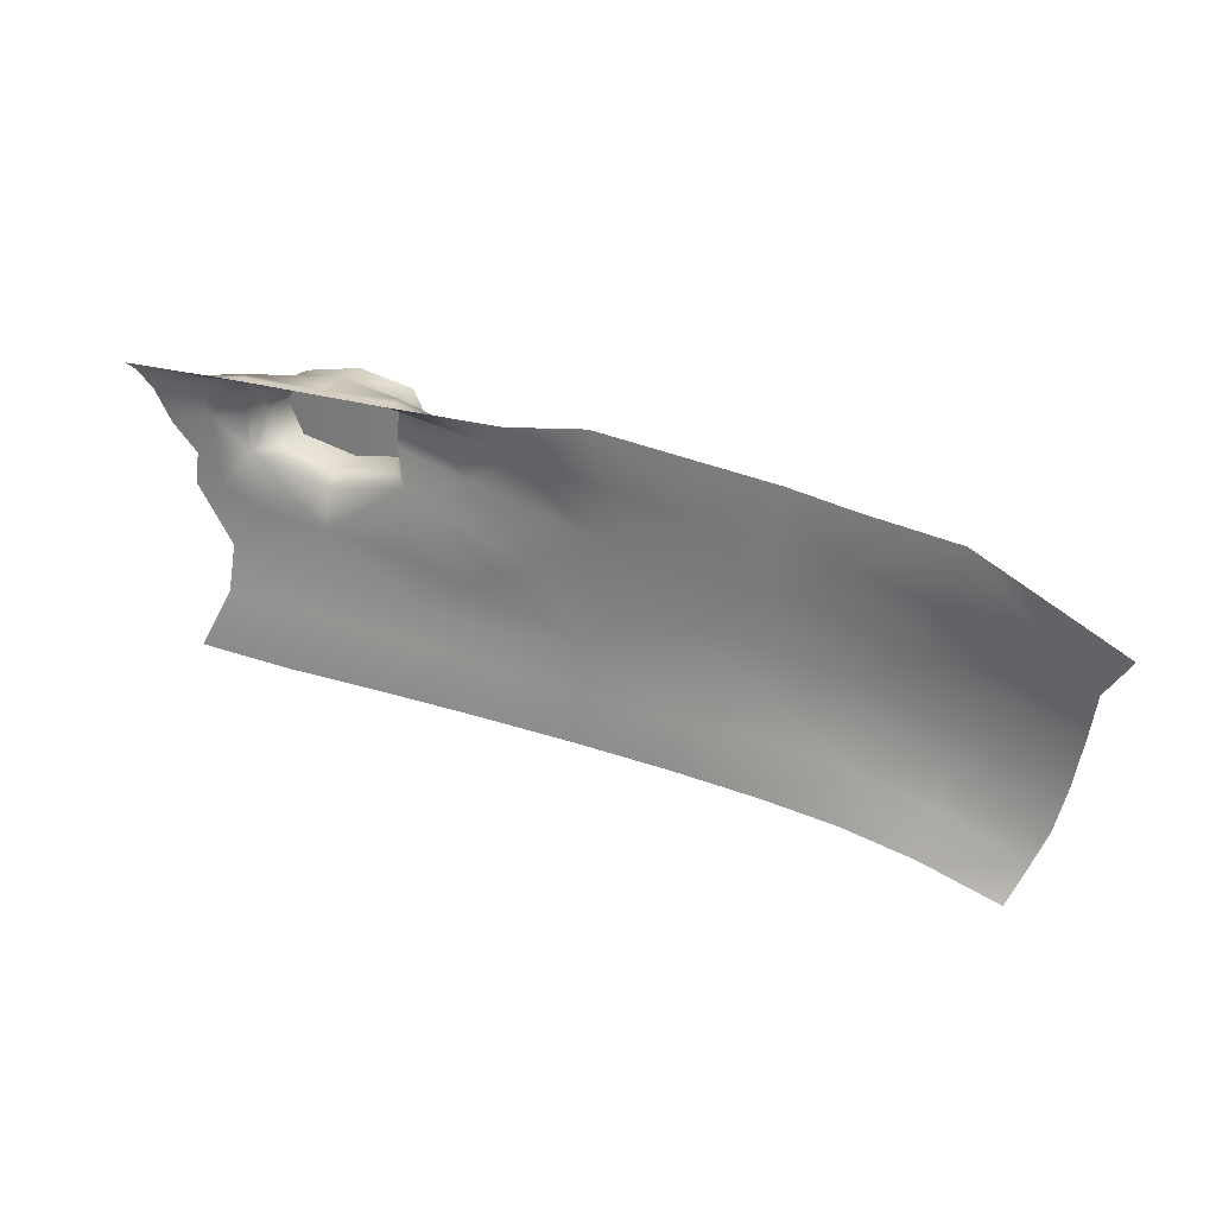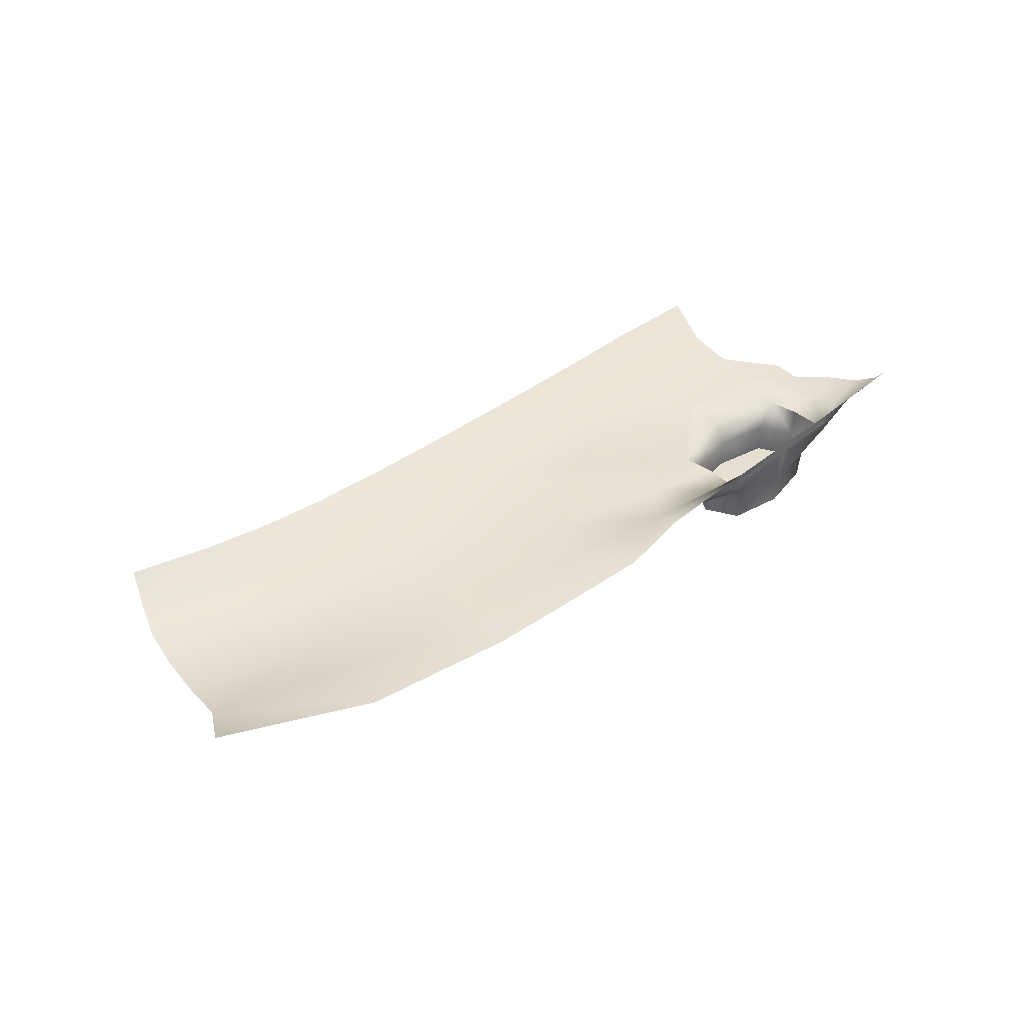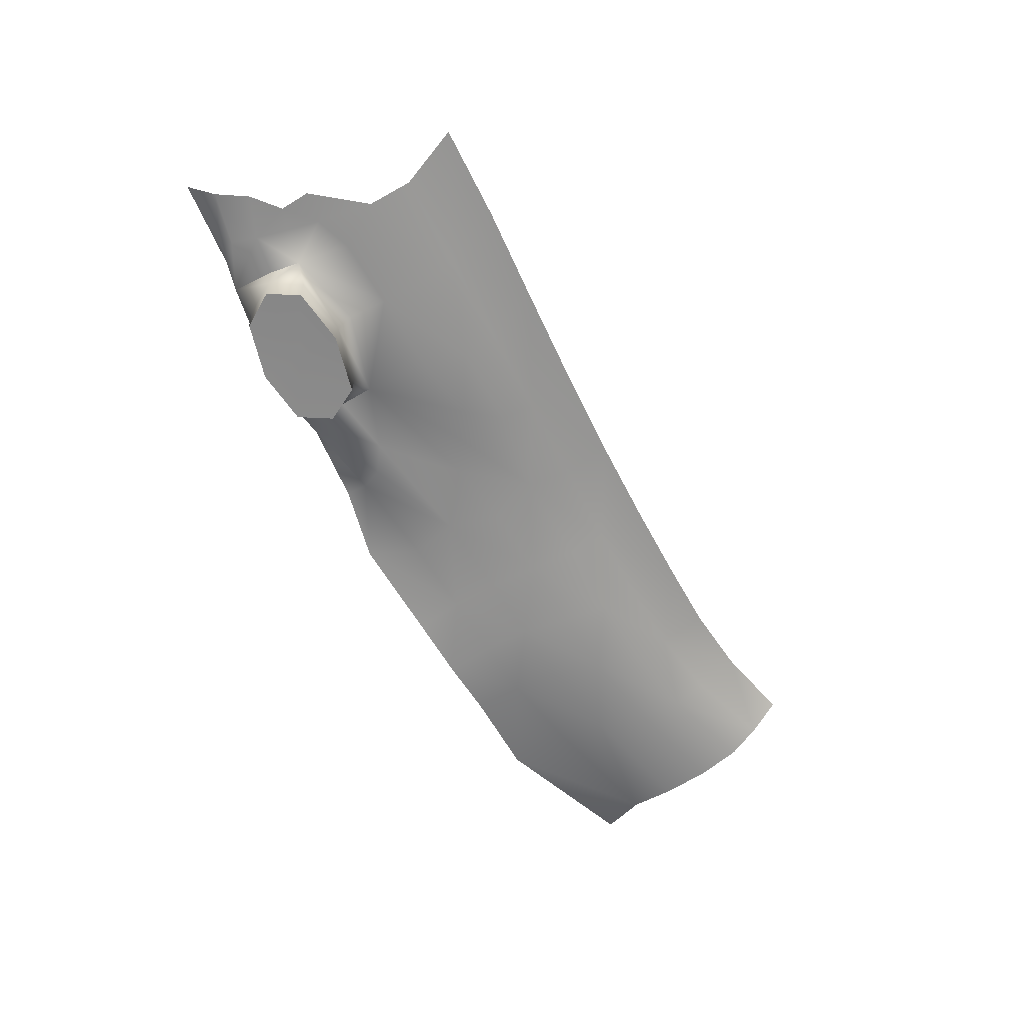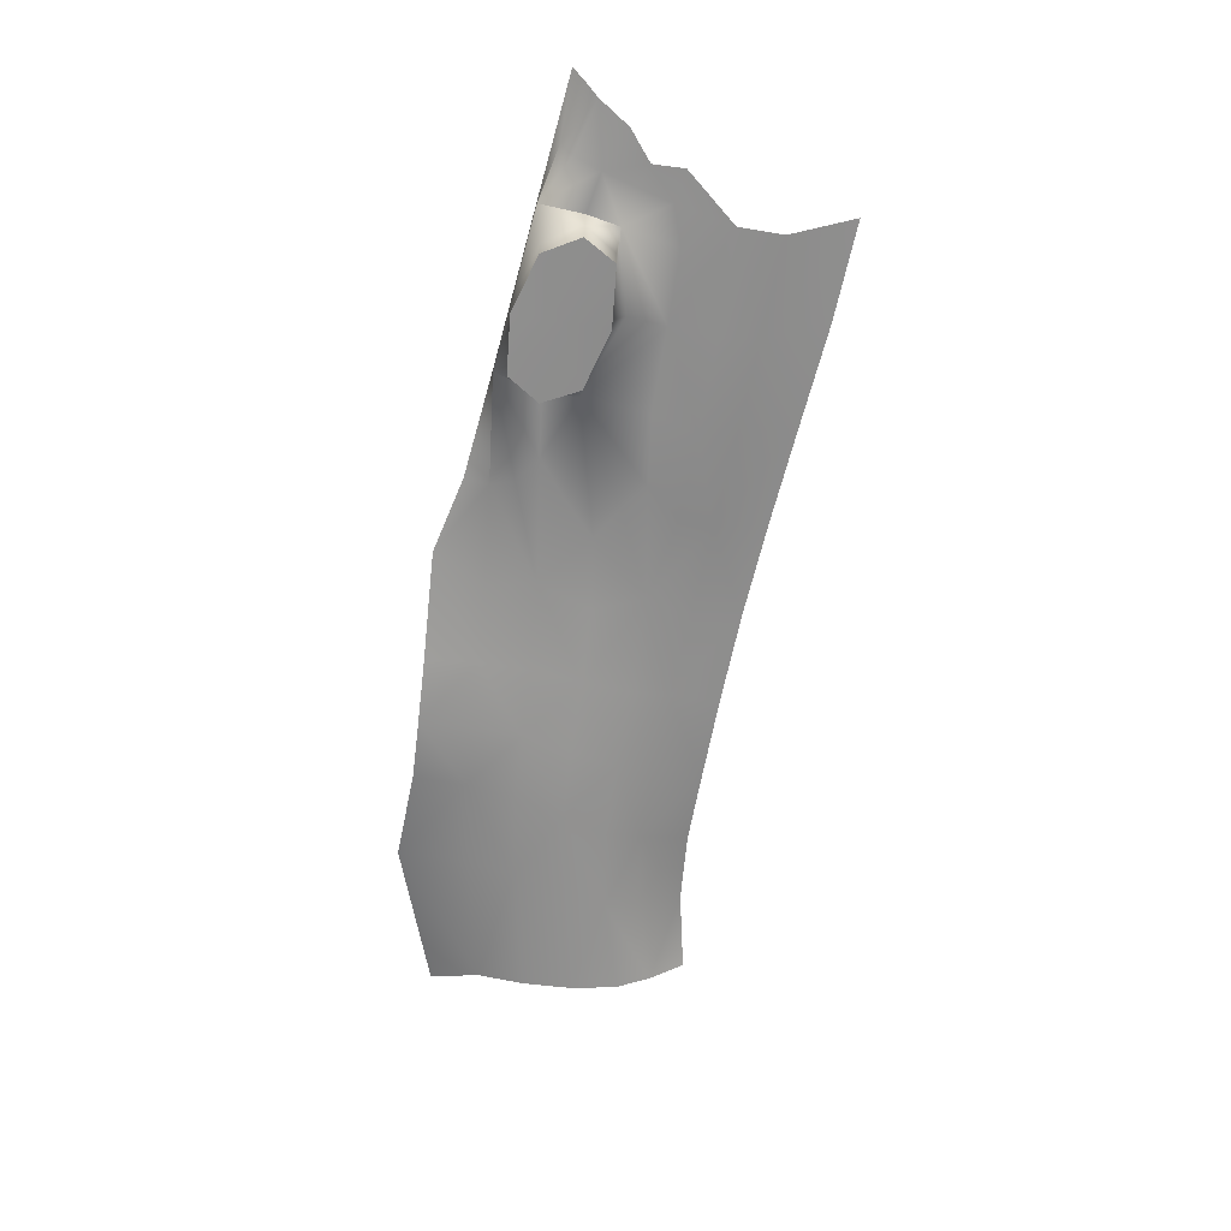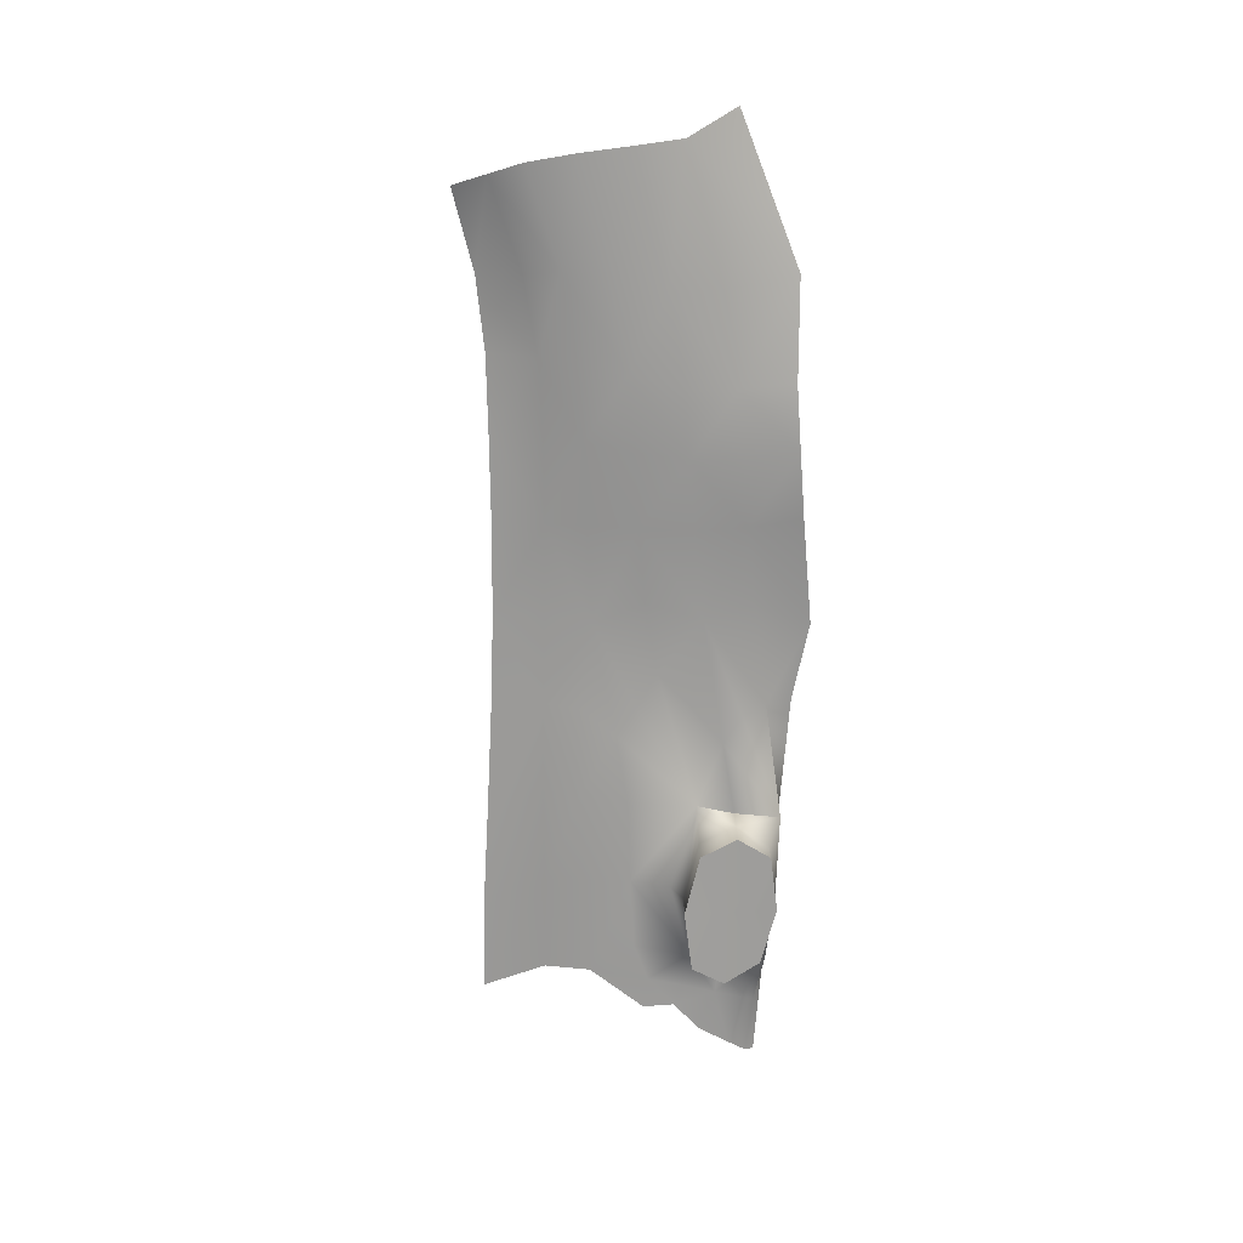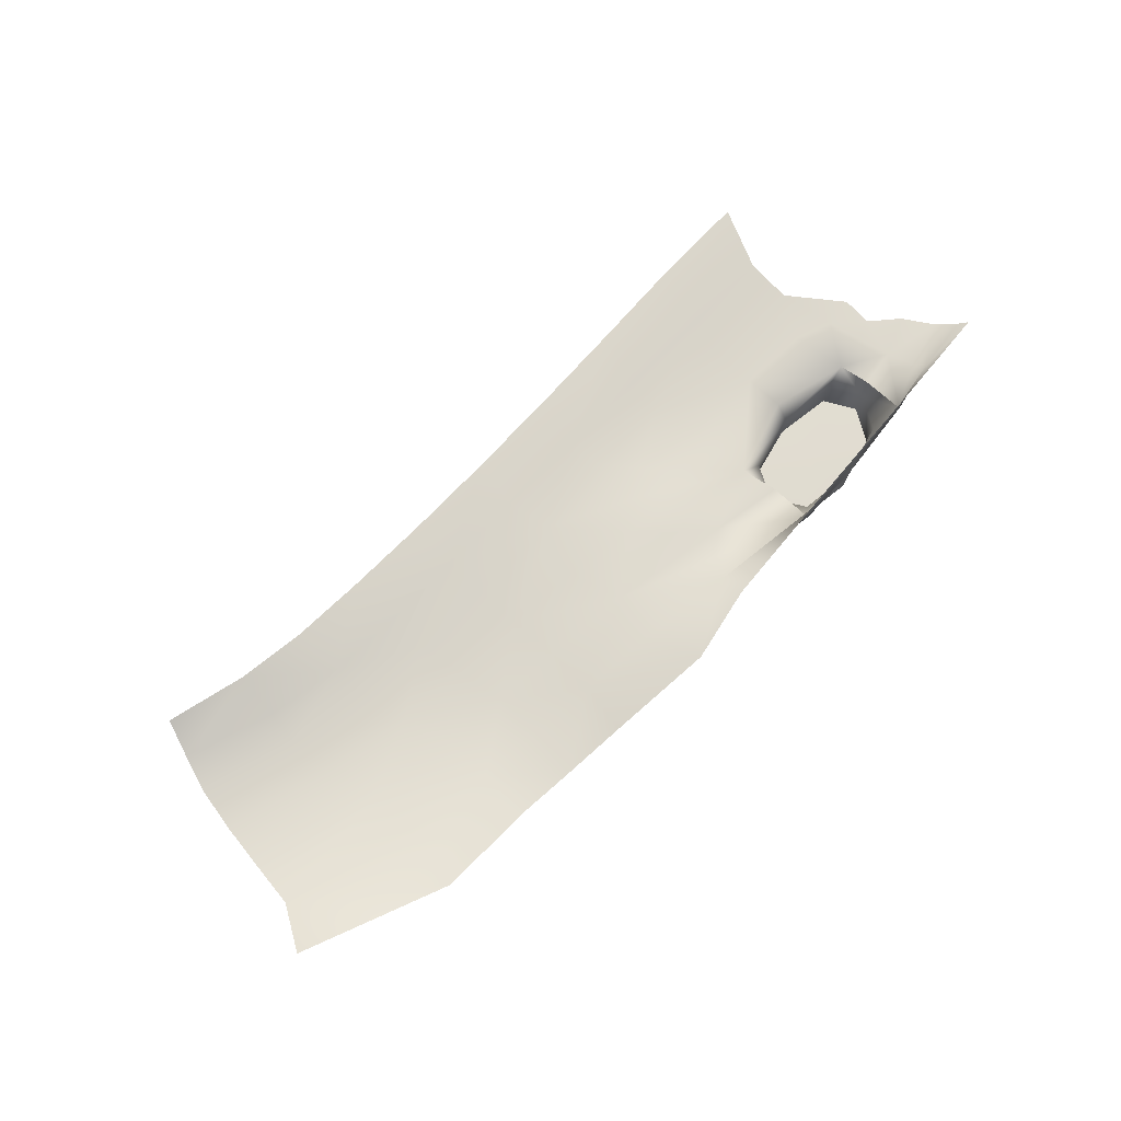
<metadata>
{"format":"obj","ext":"obj","renderer":"f3d","projection":"perspective","resolution":1024,"background":"white","views":[{"elev":25.7,"azim":-154.9,"up":"+Z"},{"elev":40.1,"azim":-45.6,"up":"+Y"},{"elev":-64.8,"azim":113.6,"up":"+Y"},{"elev":-65.7,"azim":74.4,"up":"+Y"},{"elev":-69.5,"azim":-94.2,"up":"+Y"},{"elev":71.0,"azim":-50.3,"up":"+Y"}]}
</metadata>
<code>
g PS17
v -1914 -2418 -7729
v -1911 -2265 -7729
v -2197 -2256 -7787
v -2196 -2409 -7788
v -1829 -2126 -7727
v -2198 -2144 -7850
v -2615 -2107 -7755
v -2491 -2249 -7738
v -2197 -2256 -7787
v -2198 -2144 -7850
v -2490 -2398 -7739
v -2196 -2409 -7788
v -2197 -2256 -7787
v -2491 -2249 -7738
v -5112 -2119 -8562
v -5080 -2075 -8727
v -5497 -2075 -8902
v -5564 -2119 -8744
v -5048 -1987 -8936
v -5425 -1994 -9060
v -5056 -2121 -8087
v -5087 -2133 -8337
v -5619 -2134 -8527
v -5667 -2119 -8288
v -5112 -2119 -8562
v -5564 -2119 -8744
v -5619 -2134 -8527
v -5112 -2119 -8562
v -5158 -2015 -7517
v -5072 -2082 -7845
v -5709 -2075 -8065
v -5849 -1975 -7845
v -5056 -2121 -8087
v -5667 -2119 -8288
v -5709 -2075 -8065
v -5056 -2121 -8087
v -5048 -1987 -8936
v -5080 -2075 -8727
v -4716 -2075 -8635
v -4703 -2001 -8872
v -5112 -2119 -8562
v -4725 -2119 -8461
v -4716 -2075 -8635
v -4716 -2075 -8635
v -5080 -2075 -8727
v -5112 -2119 -8562
v -4356 -2112 -8409
v -4355 -2071 -8592
v -4716 -2075 -8635
v -4725 -2119 -8461
v -4344 -2019 -8838
v -4703 -2001 -8872
v -4716 -2075 -8635
v -4716 -2075 -8635
v -4355 -2071 -8592
v -4344 -2019 -8838
v -5087 -2133 -8337
v -4681 -2134 -8234
v -5056 -2121 -8087
v -4638 -2126 -7984
v -4681 -2134 -8234
v -4681 -2134 -8234
v -5087 -2133 -8337
v -5056 -2121 -8087
v -4312 -2123 -7931
v -4331 -2126 -8180
v -4681 -2134 -8234
v -4638 -2126 -7984
v -4681 -2134 -8234
v -4681 -2134 -8234
v -4331 -2126 -8180
v -4356 -2112 -8409
v -5072 -2082 -7845
v -4650 -2104 -7739
v -5158 -2015 -7517
v -4683 -2088 -7486
v -4650 -2104 -7739
v -4650 -2104 -7739
v -5072 -2082 -7845
v -5158 -2015 -7517
v -4377 -2109 -7442
v -4332 -2115 -7689
v -4650 -2104 -7739
v -4650 -2104 -7739
v -4683 -2088 -7486
v -4377 -2109 -7442
v -4312 -2123 -7931
v -4638 -2126 -7984
v -4650 -2104 -7739
v -4332 -2115 -7689
v -3547 -2078 -7805
v -3978 -2100 -7883
v -4007 -2089 -7640
v -4007 -2089 -7640
v -3626 -2059 -7574
v -3547 -2078 -7805
v -4312 -2123 -7931
v -4332 -2115 -7689
v -4007 -2089 -7640
v -3978 -2100 -7883
v -4377 -2109 -7442
v -4065 -2084 -7394
v -4007 -2089 -7640
v -4332 -2115 -7689
v -3544 -2027 -7305
v -3626 -2059 -7574
v -4007 -2089 -7640
v -4065 -2084 -7394
v -1963 -2402 -7410
v -1943 -2261 -7410
v -1832 -2264 -7568
v -1845 -2412 -7569
v -1829 -2118 -7356
v -1819 -2116 -7568
v -1829 -2126 -7727
v -1911 -2265 -7729
v -1832 -2264 -7568
v -1819 -2116 -7568
v -1914 -2418 -7729
v -1845 -2412 -7569
v -1832 -2264 -7568
v -1914 -2418 -7729
v -3491 -2077 -8315
v -3605 -2081 -8079
v -3260 -2079 -7994
v -3085 -2085 -8078
v -3547 -2078 -7805
v -3107 -2085 -7819
v -3260 -2079 -7994
v -3260 -2079 -7994
v -3605 -2081 -8079
v -3547 -2078 -7805
v -2615 -2107 -7755
v -3085 -2085 -8078
v -3260 -2079 -7994
v -3260 -2079 -7994
v -3107 -2085 -7819
v -2615 -2107 -7755
v -2643 -2105 -8308
v -2616 -2072 -8485
v -3071 -2060 -8513
v -3064 -2090 -8344
v -2501 -2032 -8746
v -2990 -2025 -8756
v -3071 -2060 -8513
v -2616 -2072 -8485
v -3470 -2020 -8774
v -3517 -2052 -8539
v -3071 -2060 -8513
v -2990 -2025 -8756
v -3491 -2077 -8315
v -3064 -2090 -8344
v -3071 -2060 -8513
v -3517 -2052 -8539
v -1700 -2110 -8201
v -1685 -2072 -8422
v -2156 -2074 -8453
v -2156 -2074 -8453
v -2190 -2108 -8271
v -1700 -2110 -8201
v -1536 -2035 -8712
v -2014 -2034 -8738
v -2156 -2074 -8453
v -1685 -2072 -8422
v -2501 -2032 -8746
v -2616 -2072 -8485
v -2156 -2074 -8453
v -2014 -2034 -8738
v -2643 -2105 -8308
v -2190 -2108 -8271
v -2156 -2074 -8453
v -2616 -2072 -8485
v -1539 -2114 -7776
v -1517 -2116 -7926
v -1673 -2115 -7916
v -1651 -2114 -7749
v -1700 -2110 -8201
v -1849 -2115 -7997
v -1673 -2115 -7916
v -1517 -2116 -7926
v -1829 -2126 -7727
v -1849 -2115 -7997
v -3547 -2078 -7805
v -3605 -2081 -8079
v -3967 -2103 -8135
v -3978 -2100 -7883
v -3491 -2077 -8315
v -3963 -2092 -8370
v -3967 -2103 -8135
v -3605 -2081 -8079
v -4356 -2112 -8409
v -4331 -2126 -8180
v -3967 -2103 -8135
v -3963 -2092 -8370
v -4312 -2123 -7931
v -3978 -2100 -7883
v -3967 -2103 -8135
v -4331 -2126 -8180
v -3491 -2077 -8315
v -3517 -2052 -8539
v -3950 -2060 -8562
v -3963 -2092 -8370
v -3470 -2020 -8774
v -3927 -2022 -8803
v -3950 -2060 -8562
v -3517 -2052 -8539
v -4344 -2019 -8838
v -4355 -2071 -8592
v -3950 -2060 -8562
v -3927 -2022 -8803
v -4356 -2112 -8409
v -3963 -2092 -8370
v -3950 -2060 -8562
v -4355 -2071 -8592
v -1829 -2118 -7356
v -1837 -2071 -7356
v -1573 -2065 -7386
v -1573 -2065 -7386
v -1596 -2100 -7451
v -1845 -2025 -7355
v -1552 -2019 -7355
v -1573 -2065 -7386
v -1837 -2071 -7356
v -1260 -2013 -7354
v -1278 -2062 -7399
v -1573 -2065 -7386
v -1552 -2019 -7355
v -1337 -2098 -7490
v -1596 -2100 -7451
v -1573 -2065 -7386
v -1278 -2062 -7399
v -2598 -2131 -7357
v -3080 -2090 -7580
v -3140 -2060 -7474
v -3140 -2060 -7474
v -2600 -2075 -7357
v -2598 -2131 -7357
v -3547 -2078 -7805
v -3626 -2059 -7574
v -3140 -2060 -7474
v -3080 -2090 -7580
v -3544 -2027 -7305
v -3160 -2018 -7355
v -3140 -2060 -7474
v -3140 -2060 -7474
v -3626 -2059 -7574
v -3544 -2027 -7305
v -2602 -2019 -7358
v -3140 -2060 -7474
v -3160 -2018 -7355
v -2602 -2019 -7358
v -2598 -2131 -7357
v -2507 -2262 -7412
v -2594 -2254 -7576
v -2594 -2254 -7576
v -2592 -2112 -7575
v -2598 -2131 -7357
v -2514 -2398 -7412
v -2596 -2396 -7576
v -2594 -2254 -7576
v -2594 -2254 -7576
v -2596 -2396 -7576
v -2490 -2398 -7739
v -2592 -2112 -7575
v -2594 -2254 -7576
v -1829 -2126 -7727
v -1819 -2116 -7568
v -1623 -2113 -7583
v -1651 -2114 -7749
v -1623 -2113 -7583
v -1819 -2116 -7568
v -1337 -2098 -7490
v -1416 -2112 -7650
v -1623 -2113 -7583
v -1596 -2100 -7451
v -1337 -2098 -7490
v -1539 -2114 -7776
v -2490 -2398 -7739
v -2596 -2396 -7576
v -2220 -2404 -7572
v -2220 -2404 -7572
v -2196 -2409 -7788
v -2490 -2398 -7739
v -2514 -2398 -7412
v -2245 -2399 -7357
v -2220 -2404 -7572
v -2596 -2396 -7576
v -1963 -2402 -7410
v -1845 -2412 -7569
v -2220 -2404 -7572
v -2245 -2399 -7357
v -1914 -2418 -7729
v -2196 -2409 -7788
v -2220 -2404 -7572
v -2220 -2404 -7572
v -1845 -2412 -7569
v -1914 -2418 -7729
v -1829 -2126 -7727
v -1849 -2115 -7997
v -2200 -2113 -8041
v -2198 -2144 -7850
v -1700 -2110 -8201
v -2190 -2108 -8271
v -2200 -2113 -8041
v -2200 -2113 -8041
v -1849 -2115 -7997
v -1700 -2110 -8201
v -2643 -2105 -8308
v -2605 -2108 -8084
v -2200 -2113 -8041
v -2190 -2108 -8271
v -2615 -2107 -7755
v -2198 -2144 -7850
v -2200 -2113 -8041
v -2200 -2113 -8041
v -2605 -2108 -8084
v -2615 -2107 -7755
v -2598 -2131 -7357
v -2600 -2075 -7357
v -2218 -2073 -7356
v -2213 -2125 -7357
v -2602 -2019 -7358
v -2223 -2022 -7356
v -2218 -2073 -7356
v -2600 -2075 -7357
v -1845 -2025 -7355
v -1837 -2071 -7356
v -2218 -2073 -7356
v -2218 -2073 -7356
v -2223 -2022 -7356
v -1845 -2025 -7355
v -1829 -2118 -7356
v -2213 -2125 -7357
v -1963 -2402 -7410
v -2245 -2399 -7357
v -2229 -2262 -7357
v -1943 -2261 -7410
v -2229 -2262 -7357
v -2245 -2399 -7357
v -2229 -2262 -7357
v -1829 -2118 -7356
v -2229 -2262 -7357
v -2615 -2107 -7755
v -2605 -2108 -8084
v -2943 -2098 -8164
v -2943 -2098 -8164
v -2643 -2105 -8308
v -3064 -2090 -8344
v -2943 -2098 -8164
v -2943 -2098 -8164
v -2605 -2108 -8084
v -2643 -2105 -8308
v -2943 -2098 -8164
v -3064 -2090 -8344
v -3547 -2078 -7805
v -3080 -2090 -7580
v -2942 -2099 -7660
v -3107 -2085 -7819
v -2598 -2131 -7357
v -2592 -2112 -7575
v -2942 -2099 -7660
v -2942 -2099 -7660
v -3080 -2090 -7580
v -2598 -2131 -7357
v -2615 -2107 -7755
v -3107 -2085 -7819
v -2942 -2099 -7660
v -2942 -2099 -7660
v -2592 -2112 -7575
v -2615 -2107 -7755
f 25 26 27
f 109 111 112
f 111 109 110
f 111 113 114
f 113 111 110
f 270 113 219
f 113 270 271
f 218 219 113
f 15 16 17
f 19 17 16
f 17 19 20
f 17 18 15
f 277 269 268
f 266 268 269
f 268 266 267
f 272 273 268
f 277 268 273
f 319 320 318
f 321 318 320
f 318 321 340
f 171 169 170
f 169 171 172
f 175 173 174
f 173 175 176
f 181 176 175
f 175 182 181
f 179 177 178
f 177 179 180
f 205 203 204
f 203 205 206
f 209 207 208
f 207 209 210
f 213 211 212
f 211 213 214
f 324 322 323
f 322 324 325
f 326 327 328
f 332 328 327
f 328 332 333
f 342 333 332
f 23 22 28
f 22 23 21
f 24 21 23
f 31 30 36
f 30 31 29
f 32 29 31
f 33 34 35
f 39 37 38
f 37 39 40
f 57 58 41
f 42 41 58
f 41 42 43
f 44 45 46
f 48 49 47
f 50 47 49
f 47 50 69
f 51 52 53
f 54 55 56
f 73 74 59
f 60 59 74
f 59 60 61
f 62 63 64
f 67 65 66
f 65 67 68
f 70 71 72
f 75 76 77
f 78 79 80
f 81 82 83
f 84 85 86
f 89 87 88
f 87 89 90
f 91 92 93
f 94 95 96
f 99 97 98
f 97 99 100
f 103 101 102
f 101 103 104
f 107 105 106
f 105 107 108
f 117 116 122
f 116 117 115
f 118 115 117
f 119 120 121
f 125 123 124
f 123 125 126
f 353 123 126
f 123 353 354
f 127 128 129
f 130 131 132
f 346 134 133
f 135 133 134
f 136 137 138
f 141 139 140
f 139 141 142
f 145 143 144
f 143 145 146
f 149 147 148
f 147 149 150
f 153 151 152
f 151 153 154
f 155 156 157
f 158 159 160
f 163 161 162
f 161 163 164
f 167 165 166
f 165 167 168
f 185 183 184
f 183 185 186
f 189 187 188
f 187 189 190
f 193 191 192
f 191 193 194
f 197 195 196
f 195 197 198
f 201 199 200
f 199 201 202
f 215 216 217
f 222 220 221
f 220 222 223
f 226 224 225
f 224 226 227
f 230 228 229
f 228 230 231
f 232 233 234
f 248 236 235
f 237 235 236
f 240 238 239
f 238 240 241
f 242 243 244
f 245 246 247
f 249 250 251
f 253 252 338
f 252 253 254
f 258 254 253
f 254 258 259
f 338 258 253
f 258 338 339
f 255 256 257
f 12 13 11
f 14 11 13
f 11 14 260
f 261 262 263
f 265 7 264
f 7 265 8
f 9 7 8
f 7 9 10
f 274 275 276
f 278 279 280
f 281 282 283
f 286 284 285
f 284 286 287
f 290 288 289
f 288 290 291
f 292 293 294
f 295 296 297
f 300 298 299
f 298 300 301
f 302 303 304
f 305 306 307
f 310 308 309
f 308 310 311
f 312 313 314
f 315 316 317
f 329 330 331
f 336 334 335
f 334 336 337
f 341 337 336
f 343 344 345
f 347 348 349
f 350 351 352
f 357 355 356
f 355 357 358
f 359 360 361
f 362 363 364
f 365 366 367
f 368 369 370
f 1 2 3
f 5 3 2
f 3 5 6
f 3 4 1

</code>
